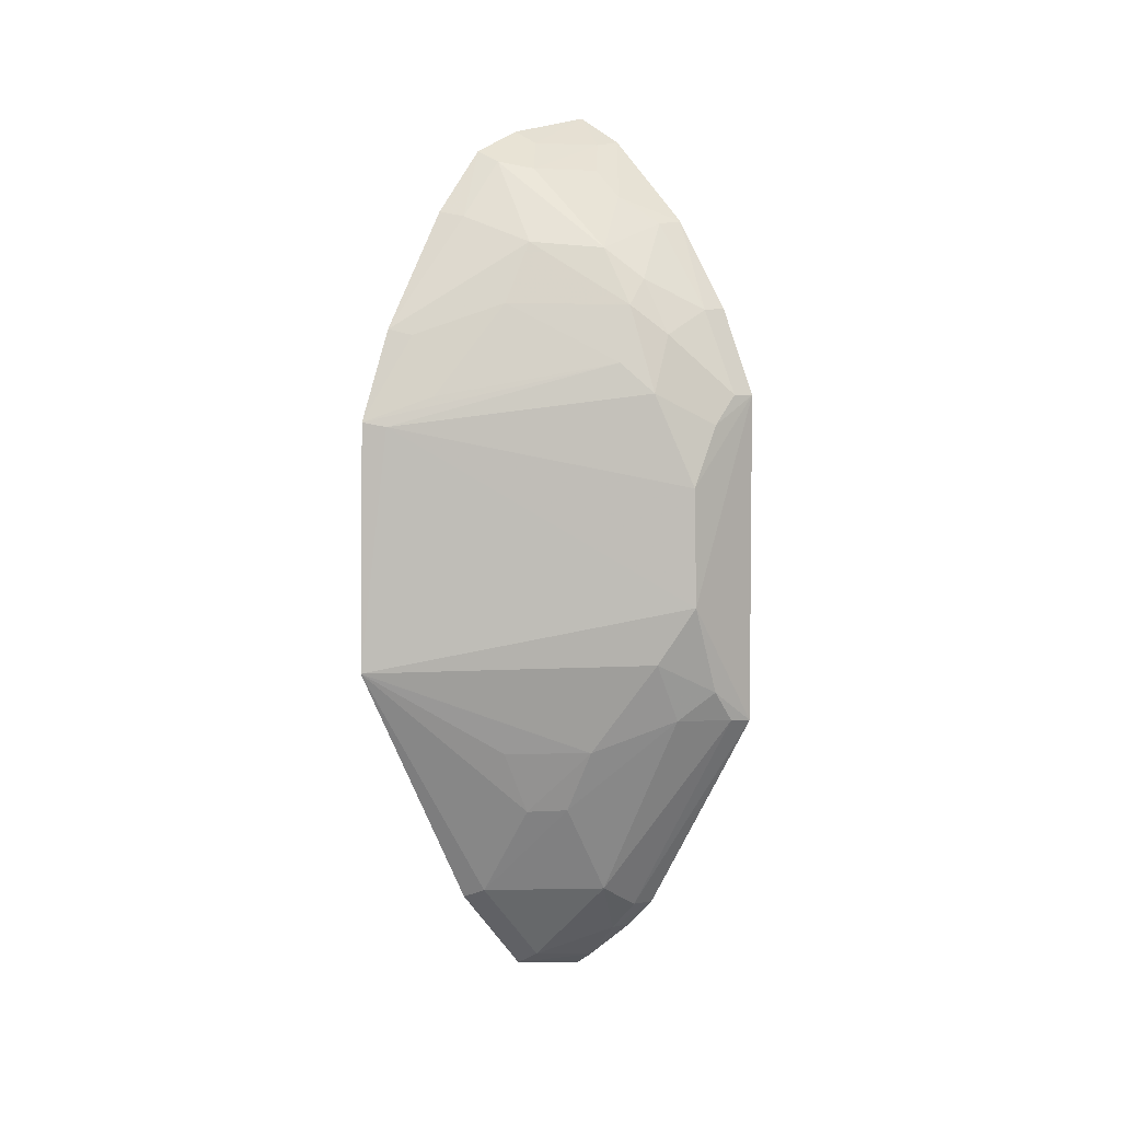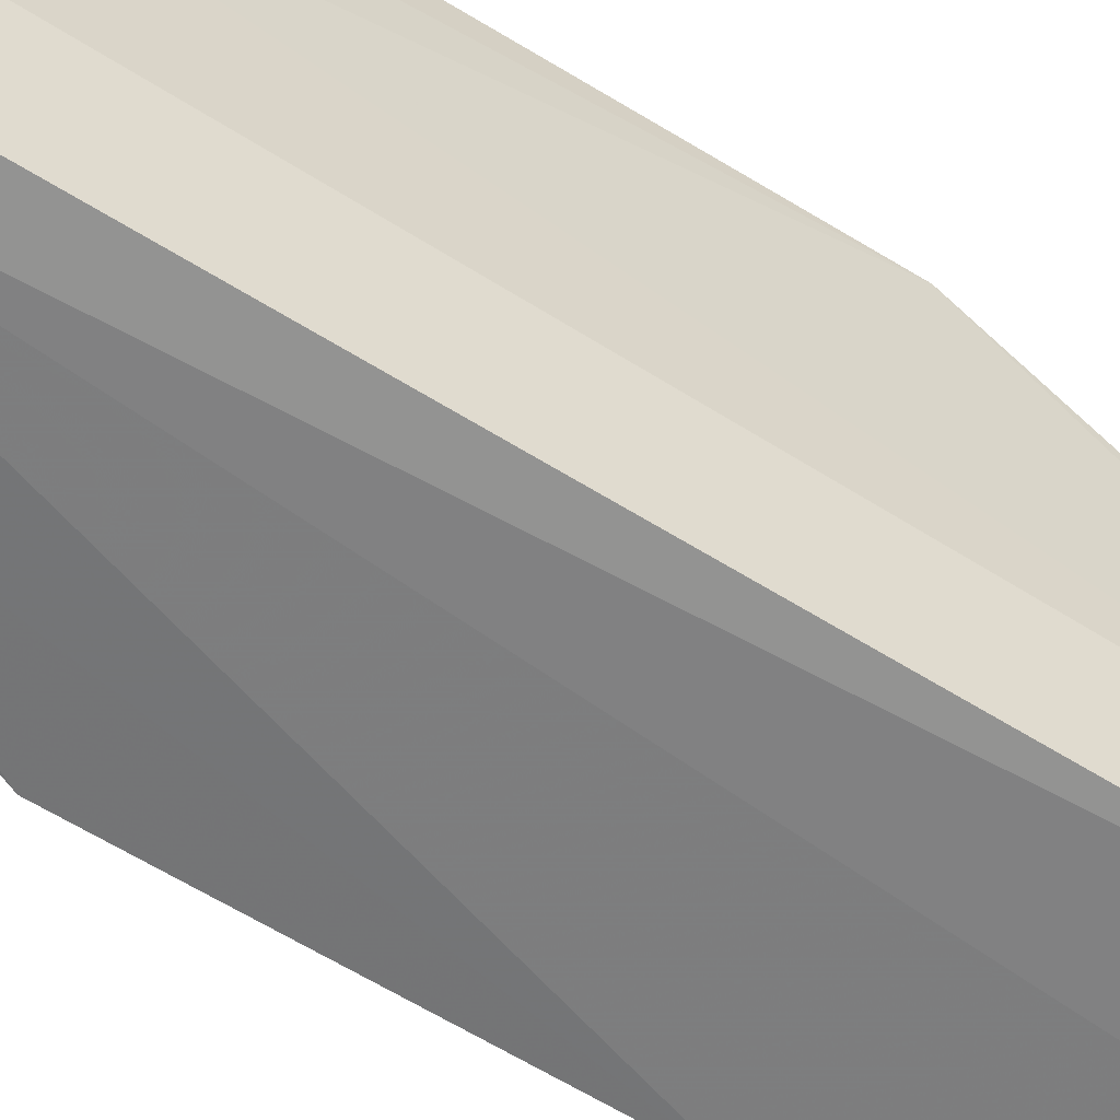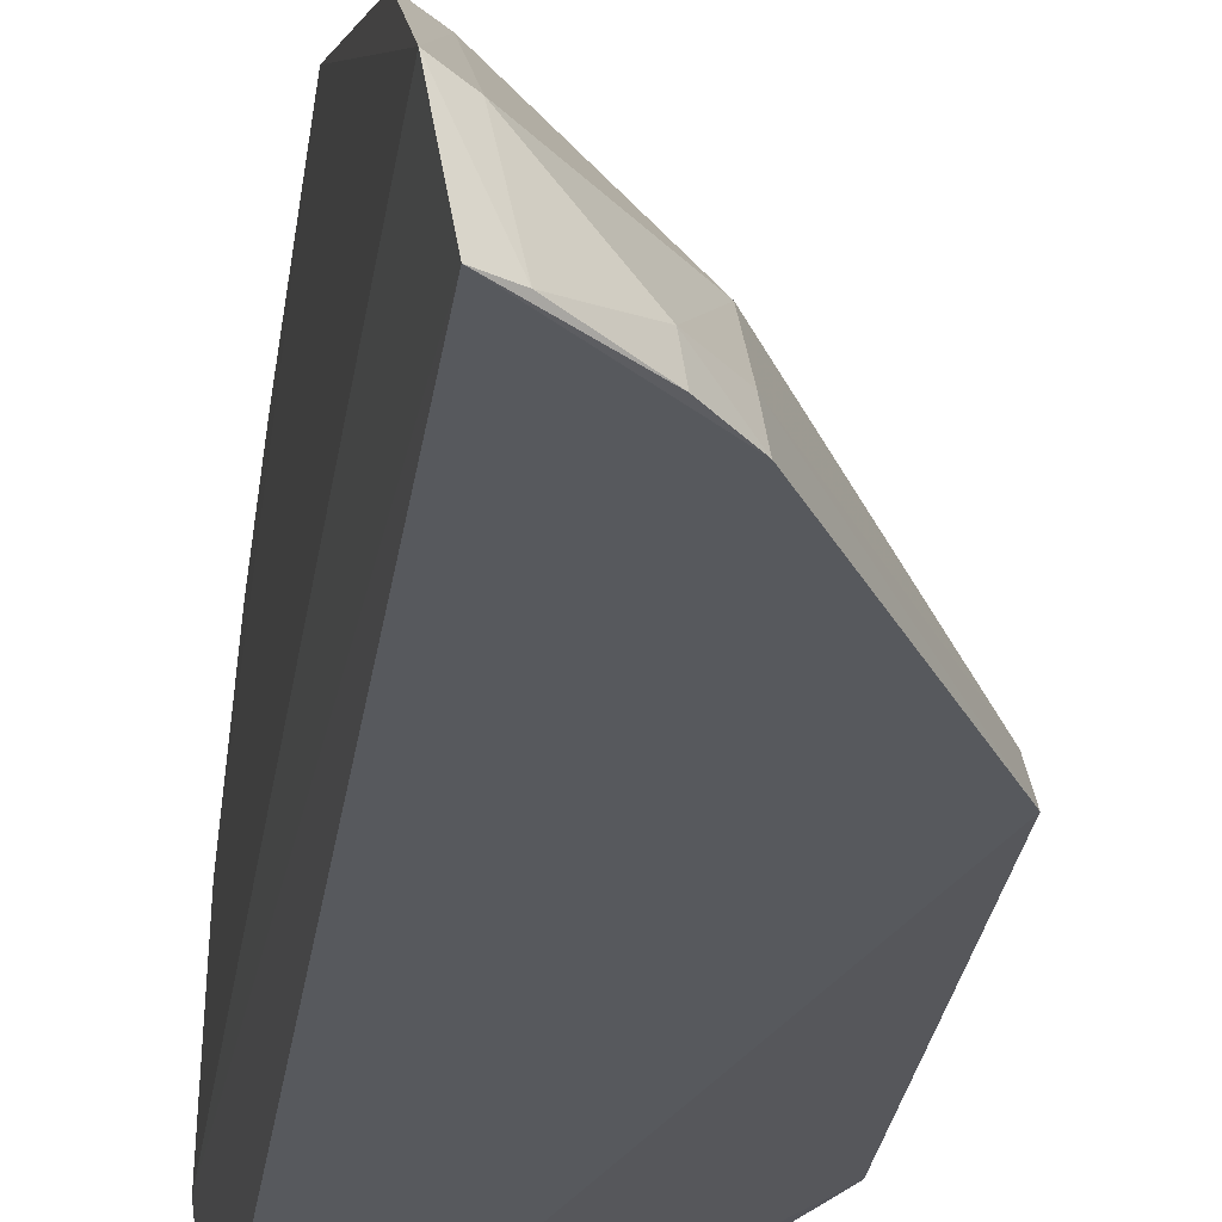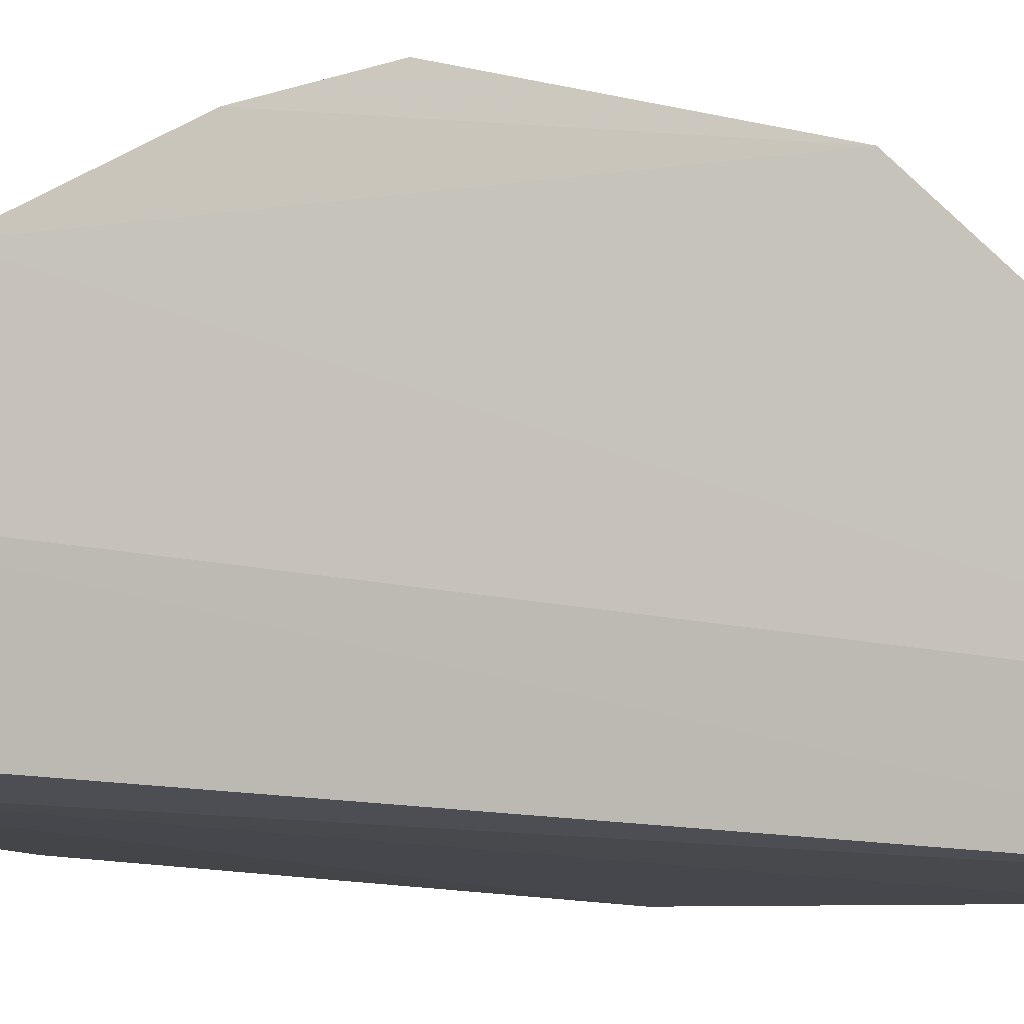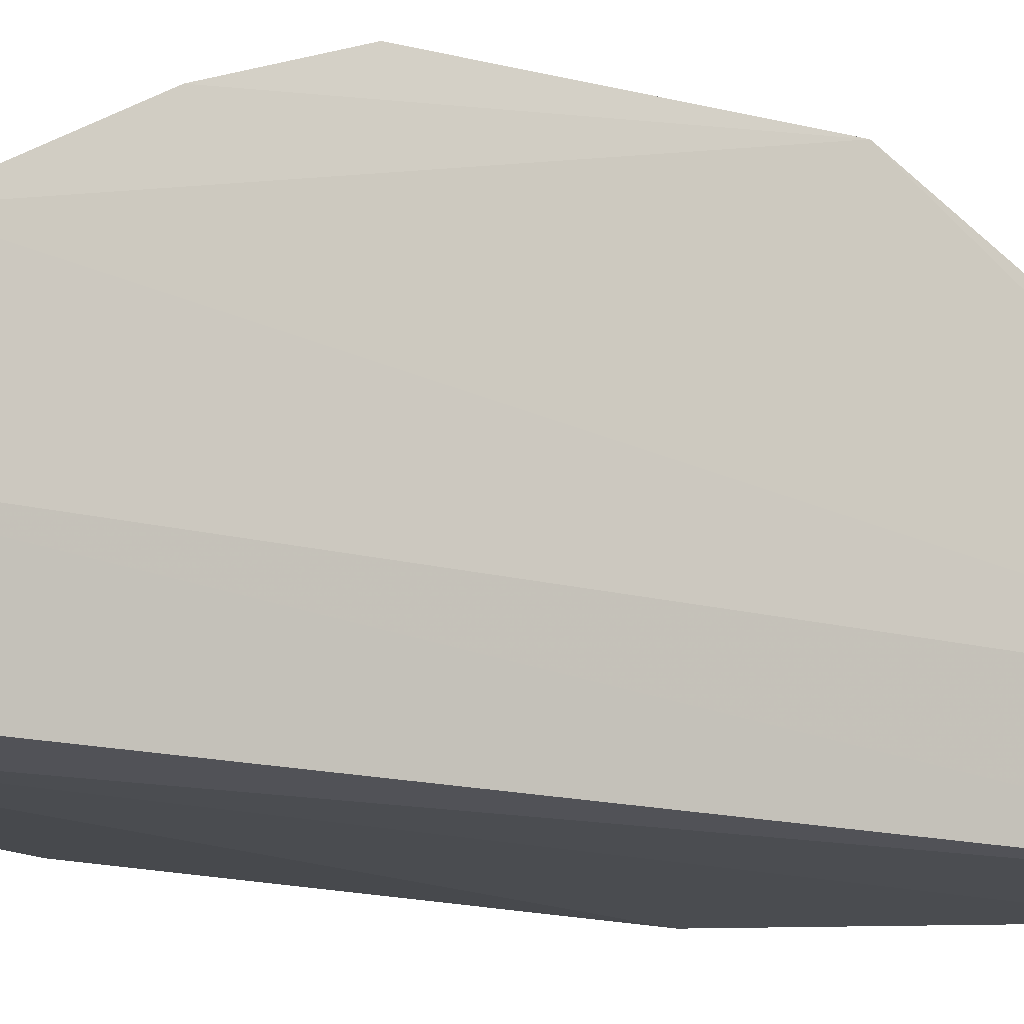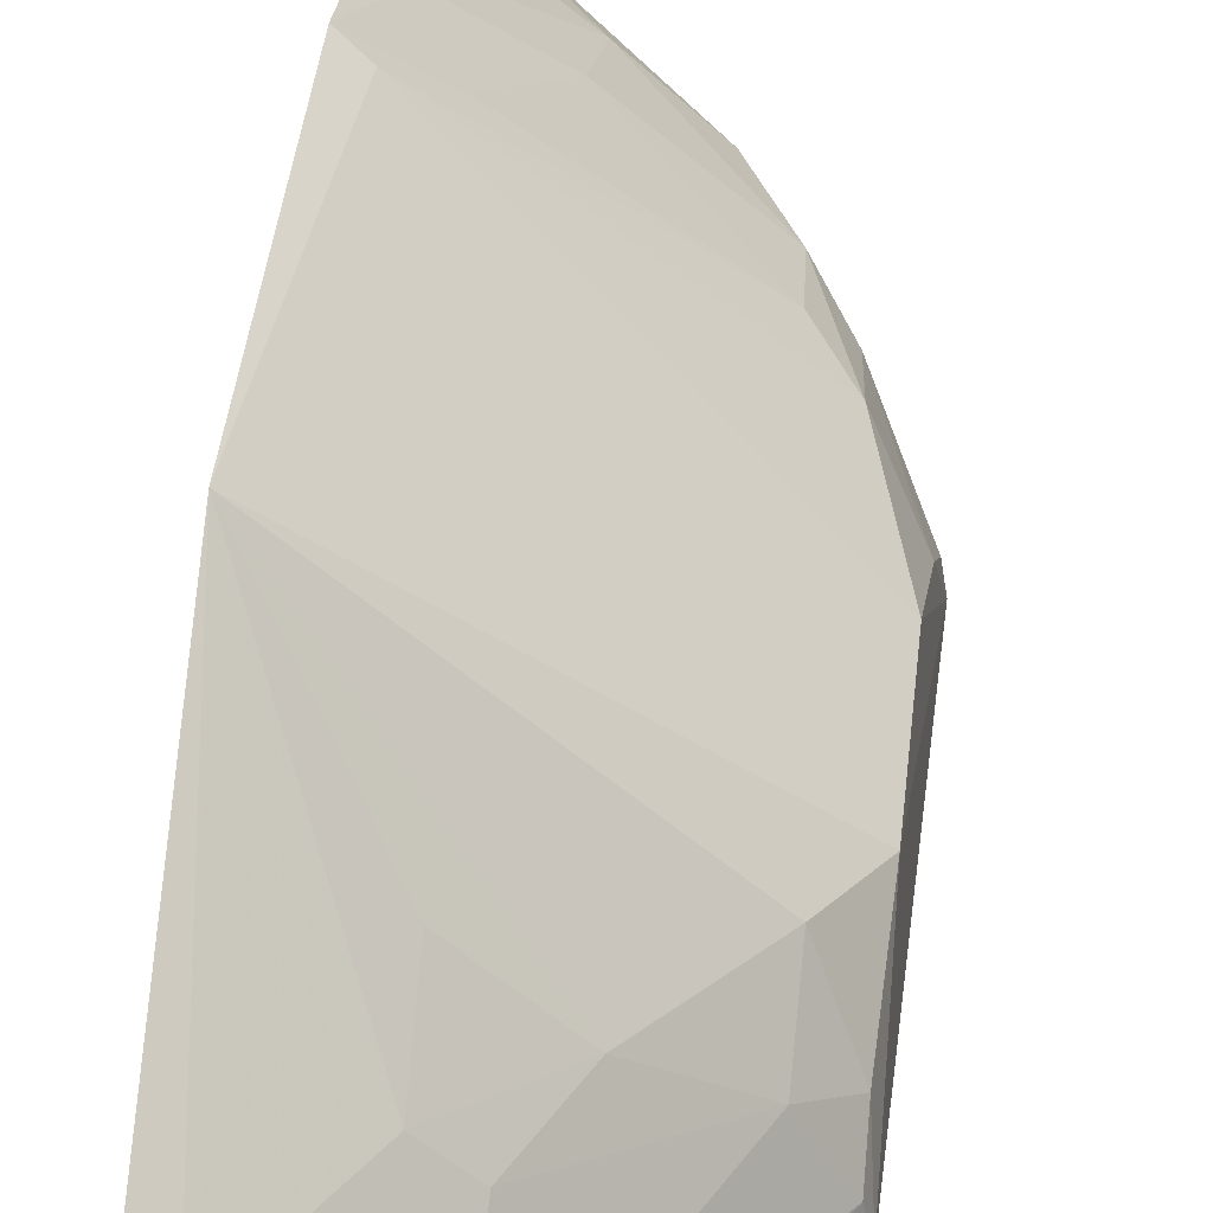
<metadata>
{"format":"obj","ext":"obj","renderer":"f3d","projection":"perspective","resolution":1024,"background":"white","views":[{"elev":4.4,"azim":42.3,"up":"+Y"},{"elev":-58.6,"azim":-123.5,"up":"+Z"},{"elev":-28.6,"azim":-8.3,"up":"+Z"},{"elev":-10.5,"azim":-125.8,"up":"+Z"},{"elev":-14.2,"azim":-121.8,"up":"+Z"},{"elev":46.3,"azim":6.6,"up":"+Z"}]}
</metadata>
<code>
v 0.1513 -0.211 0.008417
v 0.2586 -0.07256 0.004391
v 0.1449 -0.04576 0.1515
v 0.1528 0.2221 0.00715
v 0.1735 0.2088 0.00379
v 0.1463 0.212 0.04857
v 0.1964 -0.1586 0.0391
v 0.1993 -0.1708 0.006057
v 0.1458 -0.2036 0.04709
v 0.1718 0.2064 0.01667
v 0.2425 -0.04276 0.05438
v 0.1974 -0.1703 0.01736
v 0.1455 0.1695 0.09993
v 0.1555 -0.1586 0.08145
v 0.1576 0.2057 0.0463
v 0.2425 -0.07073 0.03946
v 0.2602 0.08281 0.006508
v 0.256 -0.07157 0.01551
v 0.1555 -0.1981 0.04381
v 0.1839 -0.1845 0.01802
v 0.2425 0.08334 0.0571
v 0.1458 -0.1625 0.08571
v 0.1842 -0.1157 0.08118
v 0.1478 0.1996 0.07637
v 0.2264 0.1371 0.0459
v 0.2558 -0.05703 0.02756
v 0.1615 -0.2043 0.009552
v 0.1464 0.07017 0.1509
v 0.257 -0.01569 0.04412
v 0.213 -0.08578 0.06762
v 0.1979 -0.1152 0.06762
v 0.1584 0.1942 0.07359
v 0.2153 0.167 0.005324
v 0.24 0.1108 0.04443
v 0.1855 -0.1847 0.0073
v 0.1459 0.113 0.1339
v 0.2567 0.03976 0.04516
v 0.1836 -0.08591 0.09635
v 0.1704 0.191 0.06125
v 0.2428 0.1241 0.006372
v 0.1984 0.1779 0.03169
v 0.2275 0.1245 0.05728
v 0.2576 0.06875 0.03091
v 0.155 0.06804 0.1437
v 0.2117 0.1515 0.05748
v 0.2416 0.123 0.01927
v 0.1839 0.1916 0.03138
v 0.1847 0.1253 0.096
v 0.2294 0.09755 0.06652
v 0.2585 0.08289 0.01784
v 0.2136 0.1652 0.01912
v 0.186 0.1542 0.08099
v 0.1554 0.1104 0.1275
v 0.1687 0.08201 0.1268
v 0.1566 0.1669 0.09479
f 5 1 4
f 6 4 1
f 8 5 2
f 8 1 5
f 9 6 1
f 10 5 4
f 12 8 2
f 13 9 3
f 13 6 9
f 15 10 4
f 15 4 6
f 18 12 2
f 18 7 12
f 18 16 7
f 19 14 9
f 19 7 14
f 20 8 12
f 20 12 7
f 20 7 19
f 22 14 3
f 22 3 9
f 22 9 14
f 23 3 14
f 24 6 13
f 26 11 16
f 26 16 18
f 26 18 2
f 27 19 9
f 27 9 1
f 27 20 19
f 29 3 11
f 29 11 26
f 29 26 2
f 29 2 17
f 30 11 3
f 30 16 11
f 31 23 14
f 31 14 7
f 31 30 23
f 31 7 16
f 31 16 30
f 32 15 6
f 32 6 24
f 33 17 2
f 33 2 5
f 35 27 1
f 35 1 8
f 35 8 20
f 35 20 27
f 36 13 3
f 36 3 28
f 37 29 17
f 38 30 3
f 38 3 23
f 38 23 30
f 39 10 15
f 39 15 32
f 40 17 33
f 41 33 5
f 42 34 25
f 42 21 34
f 43 34 21
f 43 37 17
f 43 21 37
f 44 37 21
f 44 28 3
f 44 3 29
f 44 29 37
f 45 39 32
f 45 41 39
f 45 42 25
f 46 40 33
f 46 25 34
f 46 17 40
f 47 41 5
f 47 5 10
f 47 10 39
f 47 39 41
f 49 21 42
f 49 44 21
f 49 28 44
f 49 42 48
f 50 43 17
f 50 34 43
f 50 46 34
f 50 17 46
f 51 45 25
f 51 33 41
f 51 41 45
f 51 46 33
f 51 25 46
f 52 45 32
f 52 48 42
f 52 42 45
f 53 36 28
f 53 28 48
f 53 52 36
f 53 48 52
f 54 49 48
f 54 48 28
f 54 28 49
f 55 52 32
f 55 13 36
f 55 36 52
f 55 32 24
f 55 24 13

</code>
